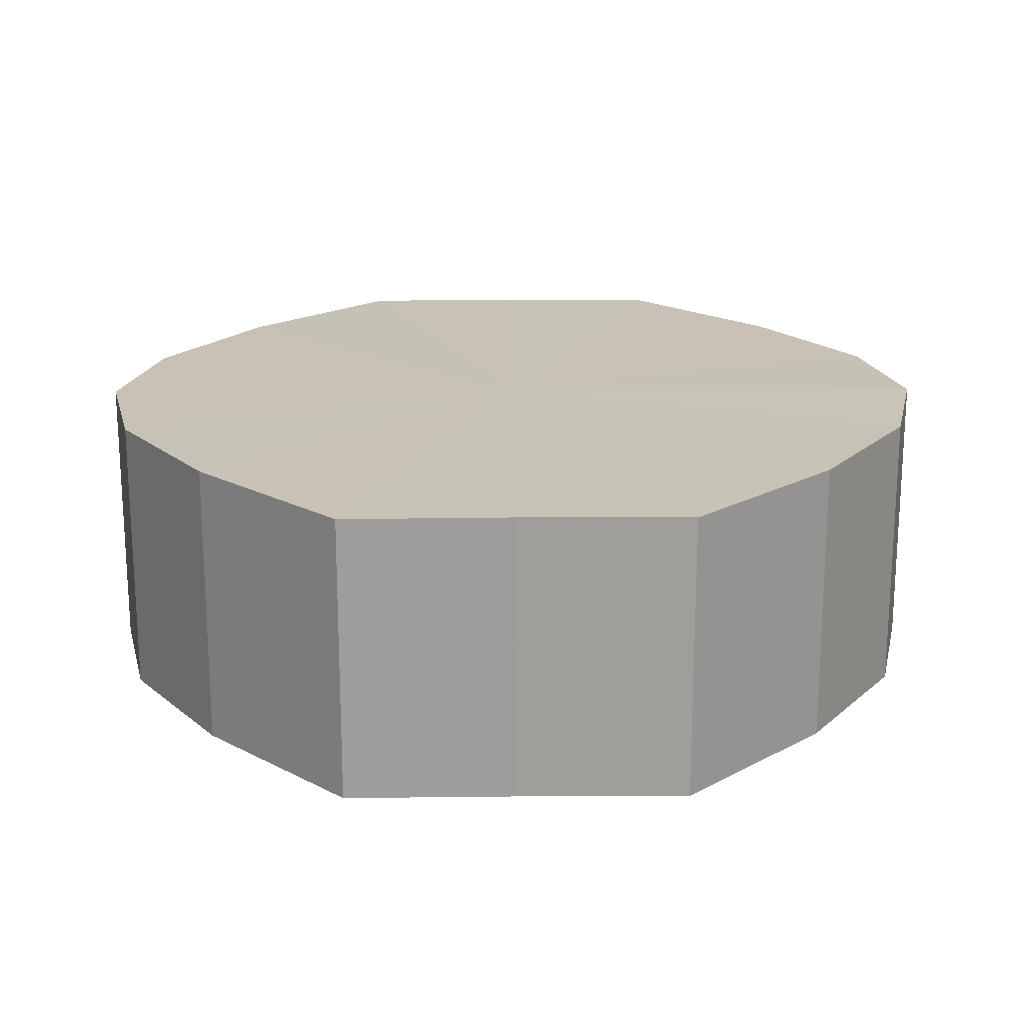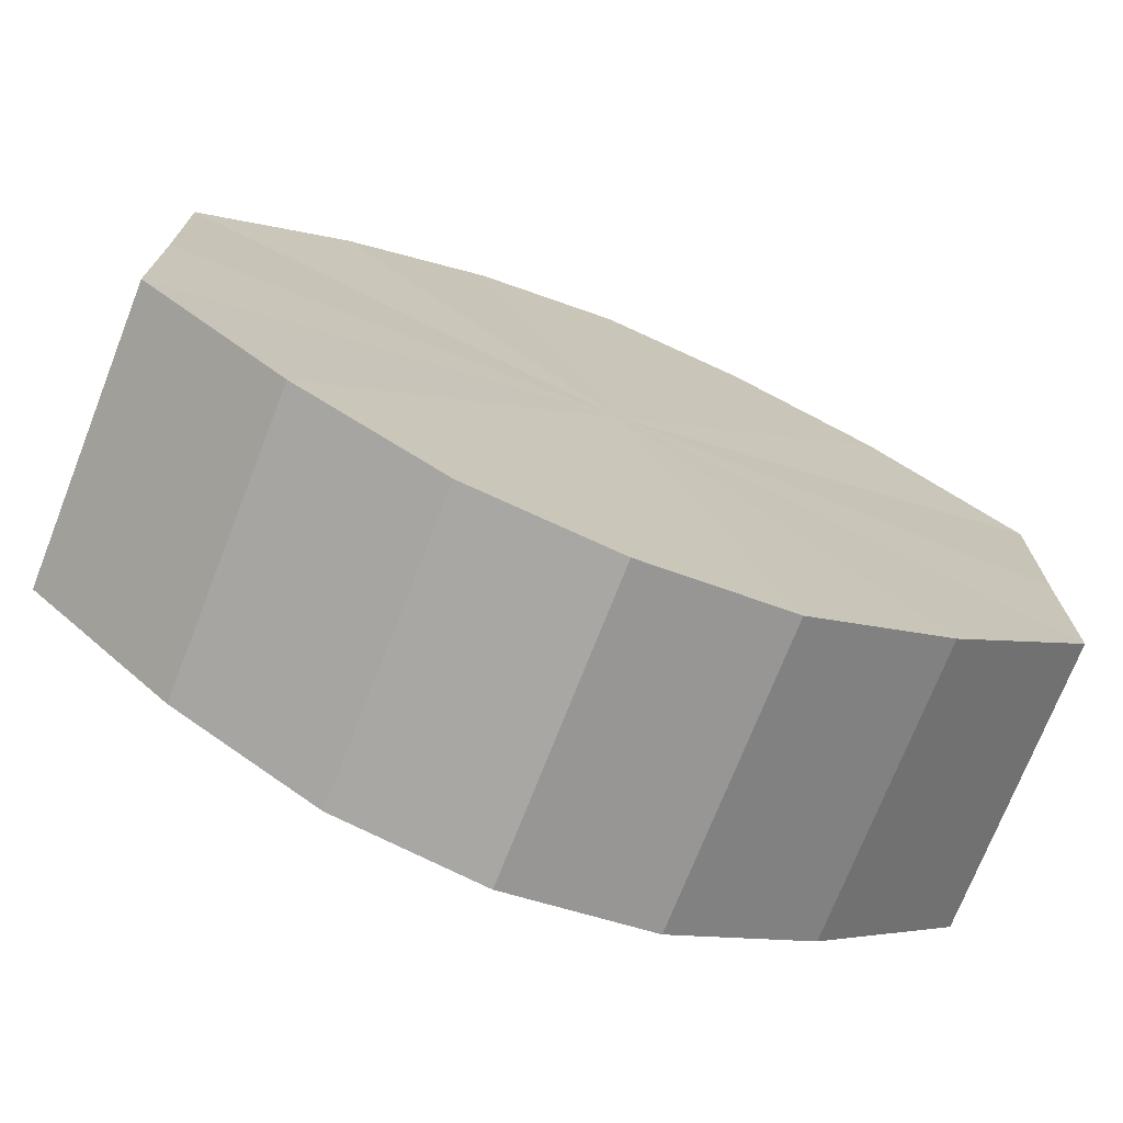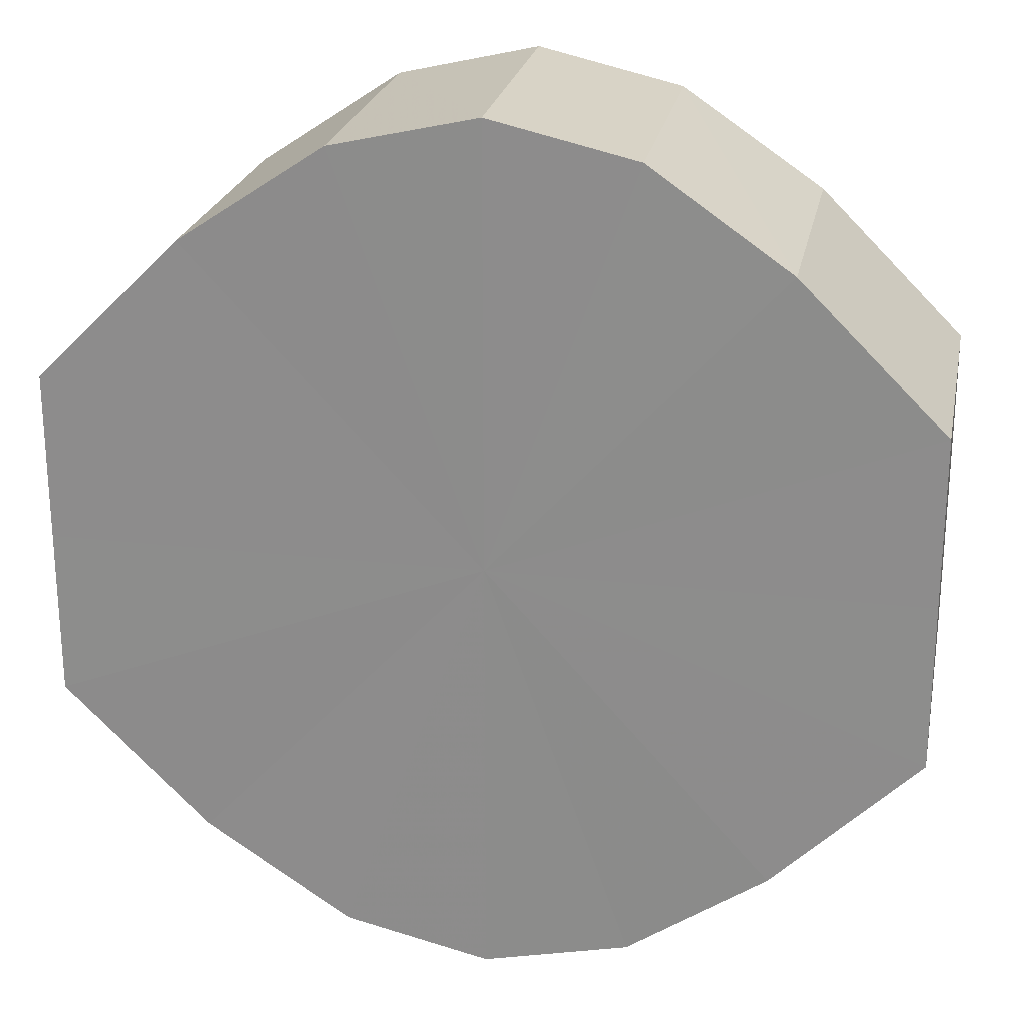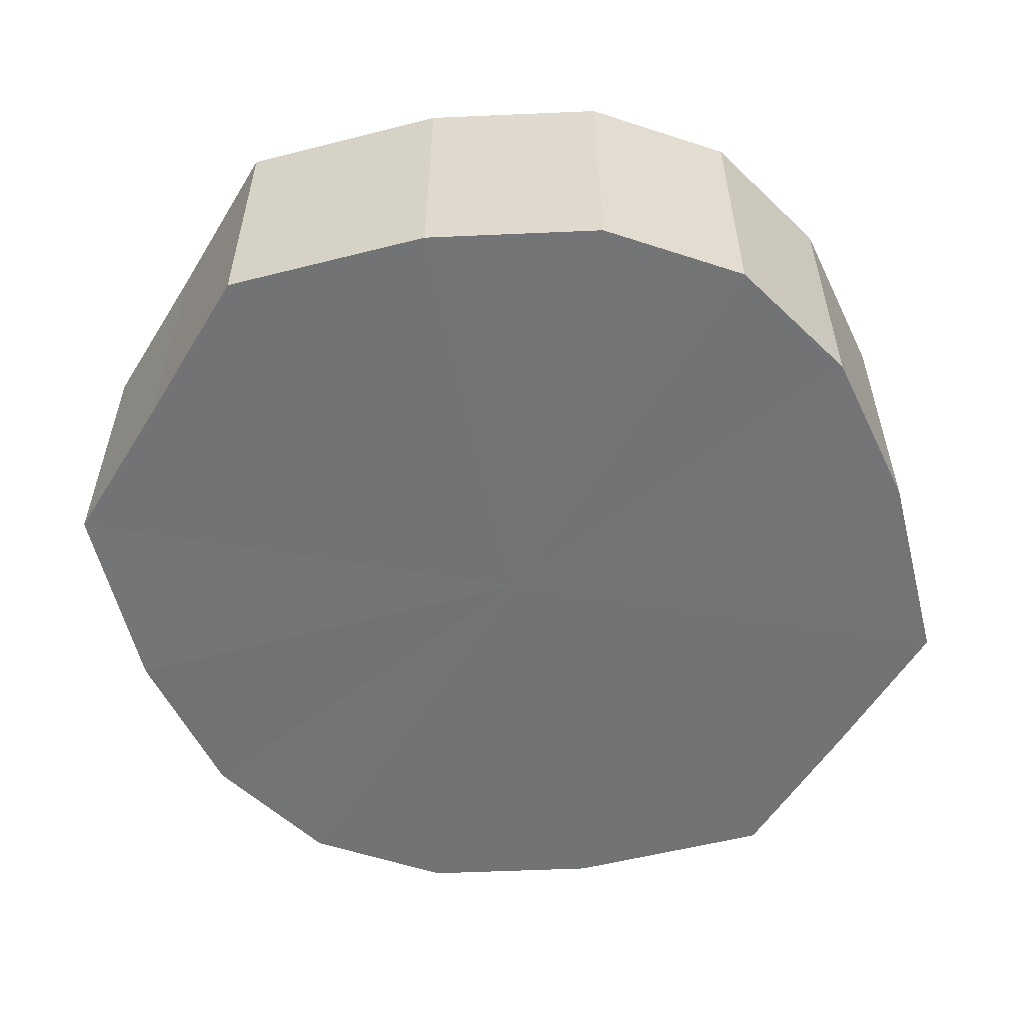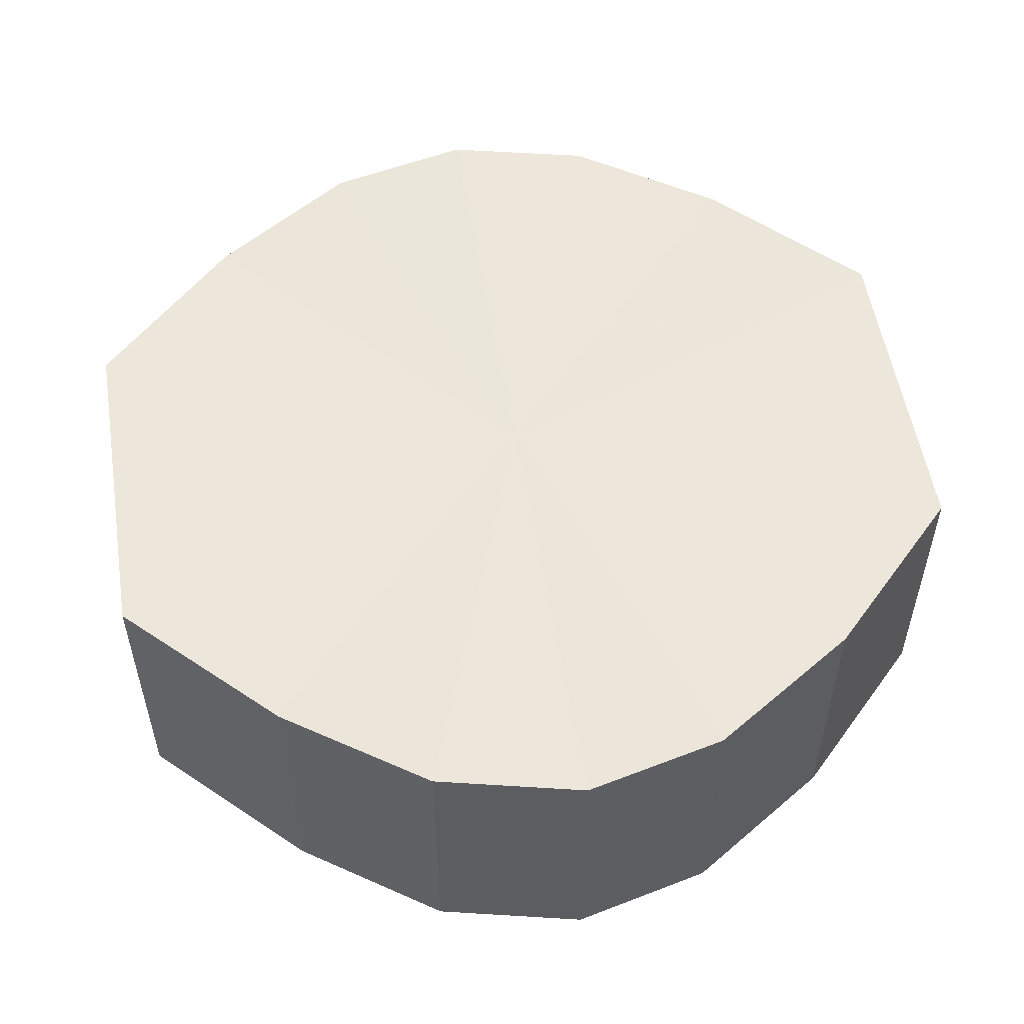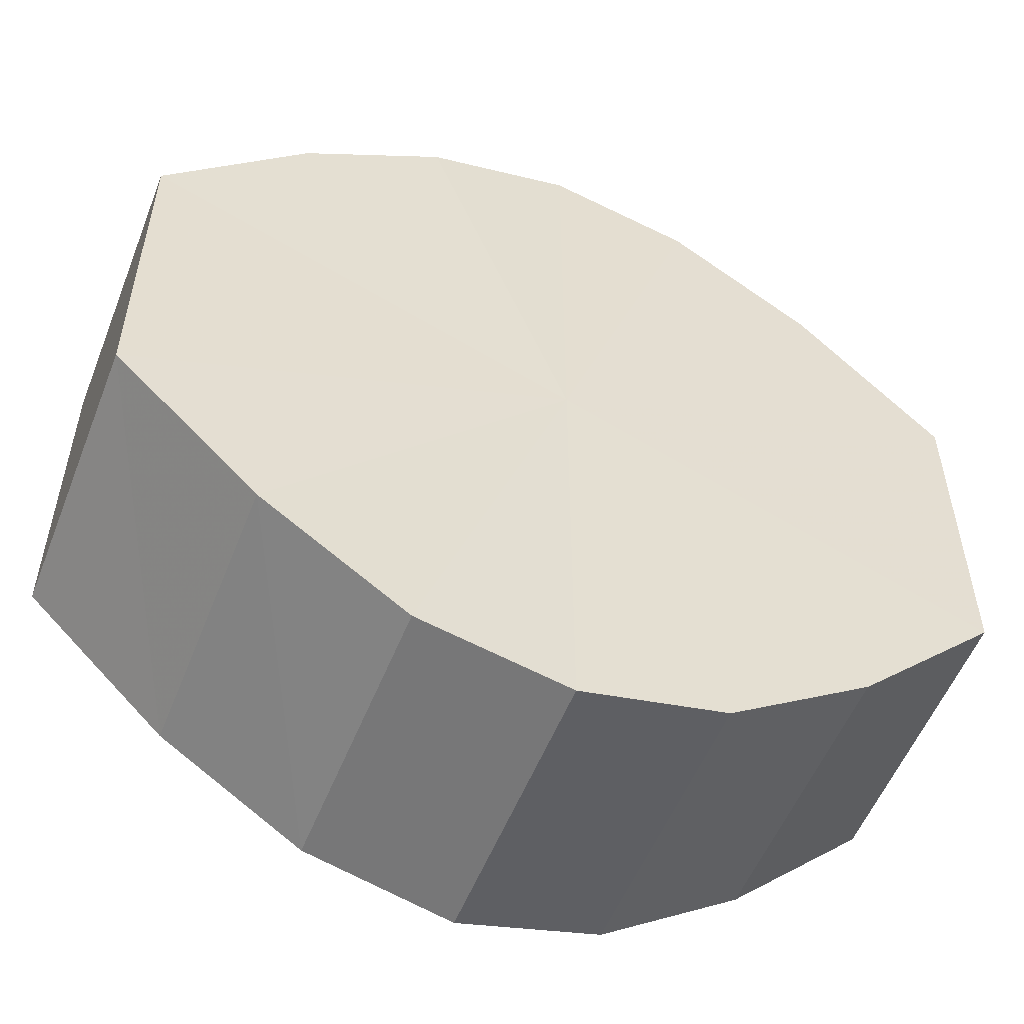
<metadata>
{"format":"obj","ext":"obj","renderer":"f3d","projection":"perspective","resolution":1024,"background":"white","views":[{"elev":19.2,"azim":89.4,"up":"+Y"},{"elev":-73.2,"azim":158.3,"up":"+Z"},{"elev":23.6,"azim":11.0,"up":"+Z"},{"elev":-56.0,"azim":148.9,"up":"+Y"},{"elev":54.0,"azim":170.9,"up":"+Y"},{"elev":-54.3,"azim":-21.3,"up":"+Z"}]}
</metadata>
<code>
o 10963
v 2196 1888 17.74
v 2196 1888 17.74
v 2196 1888 17.74
v 2196 1888 17.75
v 2196 1888 17.74
v 2196 1888 17.74
v 2196 1888 17.74
v 2196 1888 17.76
v 2196 1888 17.75
v 2196 1888 17.75
v 2196 1888 17.75
v 2196 1888 17.77
v 2196 1888 17.76
v 2196 1888 17.76
v 2196 1888 17.76
v 2196 1888 17.78
v 2196 1888 17.77
v 2196 1888 17.77
v 2196 1888 17.77
v 2196 1888 17.79
v 2196 1888 17.78
v 2196 1888 17.78
v 2196 1888 17.78
v 2196 1888 17.8
v 2196 1888 17.79
v 2196 1888 17.79
v 2196 1888 17.79
v 2196 1888 17.8
v 2196 1888 17.8
v 2196 1888 17.8
v 2196 1888 17.8
v 2196 1888 17.8
v 2196 1888 17.74
v 2196 1888 17.74
v 2196 1888 17.74
v 2196 1888 17.75
v 2196 1888 17.75
v 2196 1888 17.74
v 2196 1888 17.74
v 2196 1888 17.75
v 2196 1888 17.74
v 2196 1888 17.76
v 2196 1888 17.76
v 2196 1888 17.76
v 2196 1888 17.75
v 2196 1888 17.77
v 2196 1888 17.76
v 2196 1888 17.77
v 2196 1888 17.77
v 2196 1888 17.78
v 2196 1888 17.77
v 2196 1888 17.79
v 2196 1888 17.78
v 2196 1888 17.78
v 2196 1888 17.78
v 2196 1888 17.8
v 2196 1888 17.79
v 2196 1888 17.8
v 2196 1888 17.8
v 2196 1888 17.79
v 2196 1888 17.79
v 2196 1888 17.8
v 2196 1888 17.8
v 2196 1888 17.8
v 2196 1888 17.77
v 2196 1888 17.74
v 2196 1888 17.74
v 2196 1888 17.75
v 2196 1888 17.74
v 2196 1888 17.76
v 2196 1888 17.75
v 2196 1888 17.77
v 2196 1888 17.76
v 2196 1888 17.78
v 2196 1888 17.77
v 2196 1888 17.79
v 2196 1888 17.78
v 2196 1888 17.8
v 2196 1888 17.79
v 2196 1888 17.8
v 2196 1888 17.8
v 2196 1888 17.77
v 2196 1888 17.74
v 2196 1888 17.74
v 2196 1888 17.74
v 2196 1888 17.75
v 2196 1888 17.75
v 2196 1888 17.76
v 2196 1888 17.76
v 2196 1888 17.77
v 2196 1888 17.77
v 2196 1888 17.78
v 2196 1888 17.78
v 2196 1888 17.79
v 2196 1888 17.79
v 2196 1888 17.8
v 2196 1888 17.8
v 2196 1888 17.8
f 1 2 3
f 2 4 5
f 6 1 7
f 4 8 9
f 10 6 11
f 8 12 13
f 14 10 15
f 12 16 17
f 18 14 19
f 16 20 21
f 22 18 23
f 20 24 25
f 26 22 27
f 24 28 29
f 30 26 31
f 28 30 32
f 33 34 35
f 35 36 37
f 38 39 33
f 40 41 38
f 37 42 43
f 44 45 40
f 46 47 44
f 43 48 49
f 50 51 46
f 52 53 50
f 49 54 55
f 56 57 52
f 58 59 56
f 55 60 61
f 62 63 58
f 61 64 62
f 65 66 67
f 65 68 66
f 65 67 69
f 65 70 68
f 65 69 71
f 65 72 70
f 65 71 73
f 65 74 72
f 65 73 75
f 65 76 74
f 65 75 77
f 65 78 76
f 65 77 79
f 65 80 78
f 65 79 81
f 65 81 80
f 82 83 84
f 82 85 83
f 82 84 86
f 82 87 85
f 82 86 88
f 82 89 87
f 82 88 90
f 82 91 89
f 82 90 92
f 82 93 91
f 82 92 94
f 82 95 93
f 82 94 96
f 82 97 95
f 82 96 98
f 82 98 97

</code>
